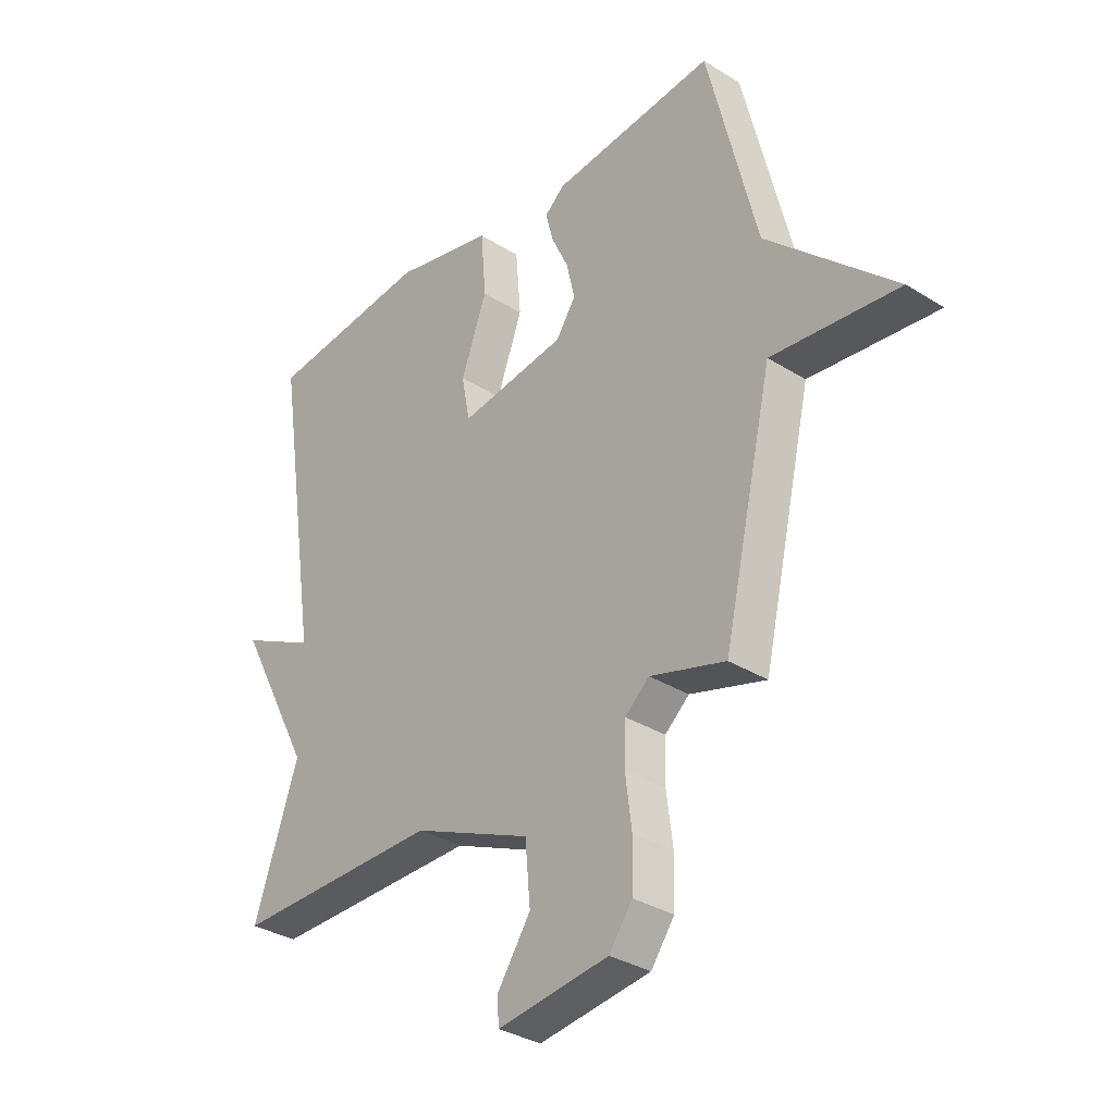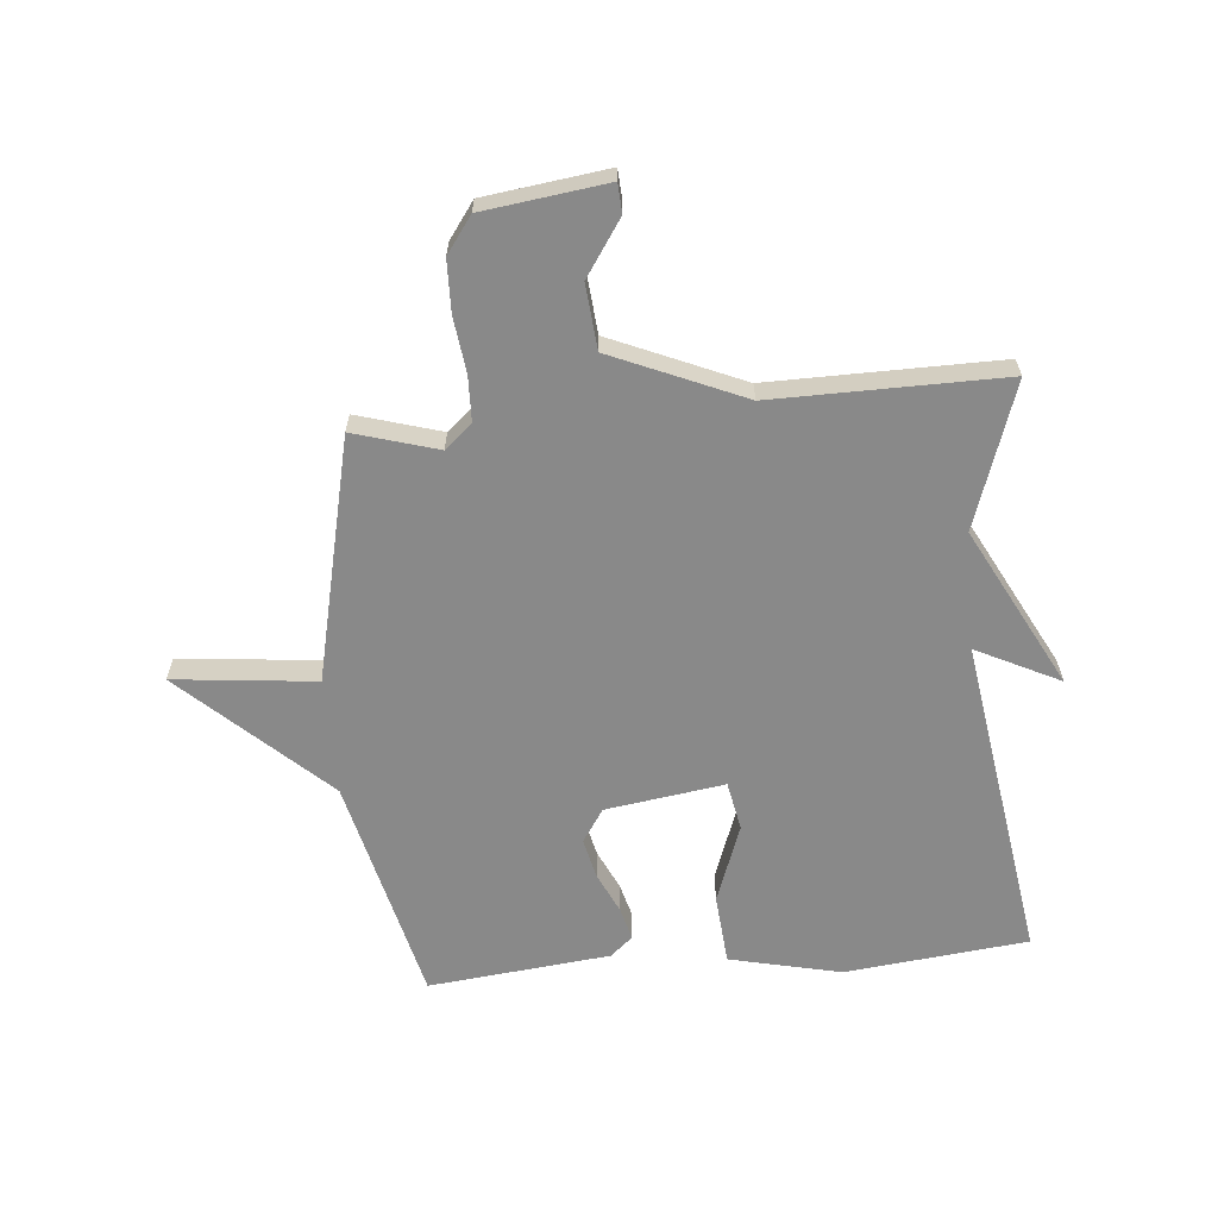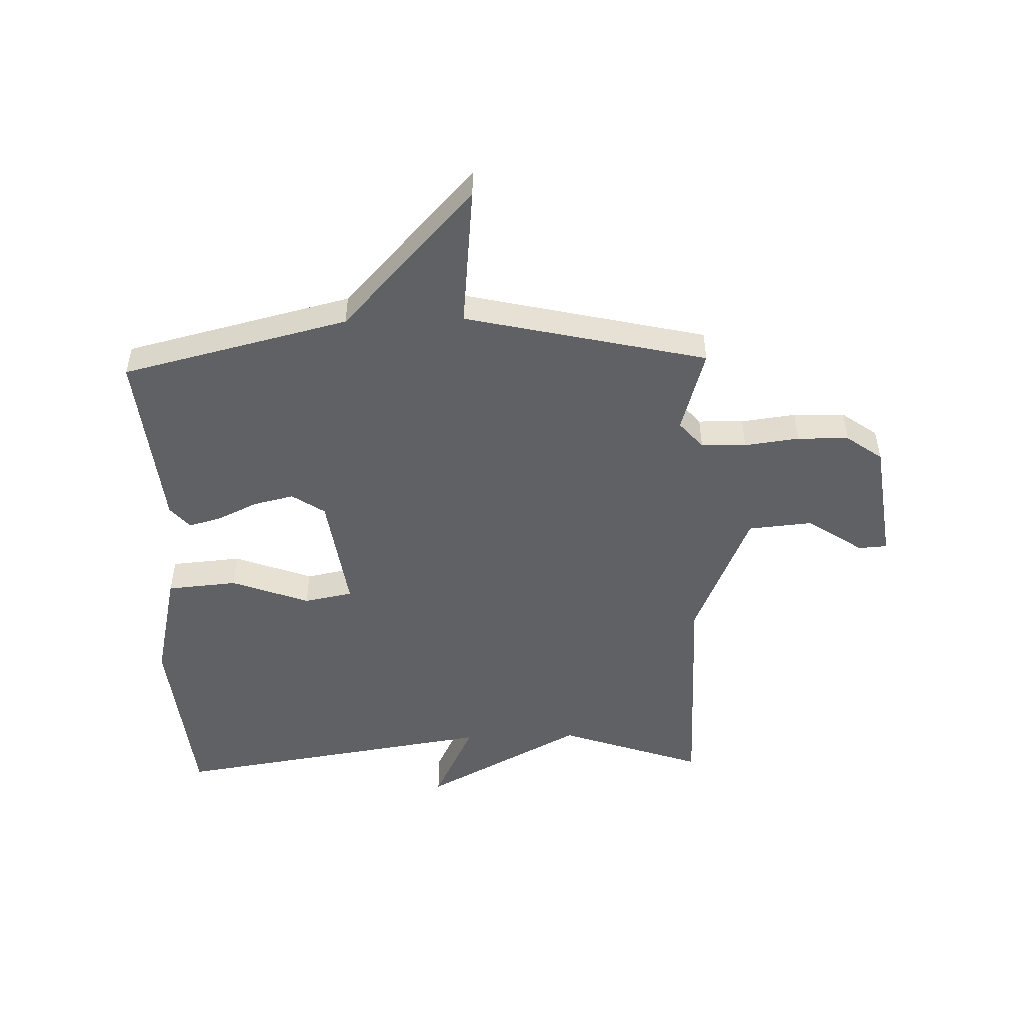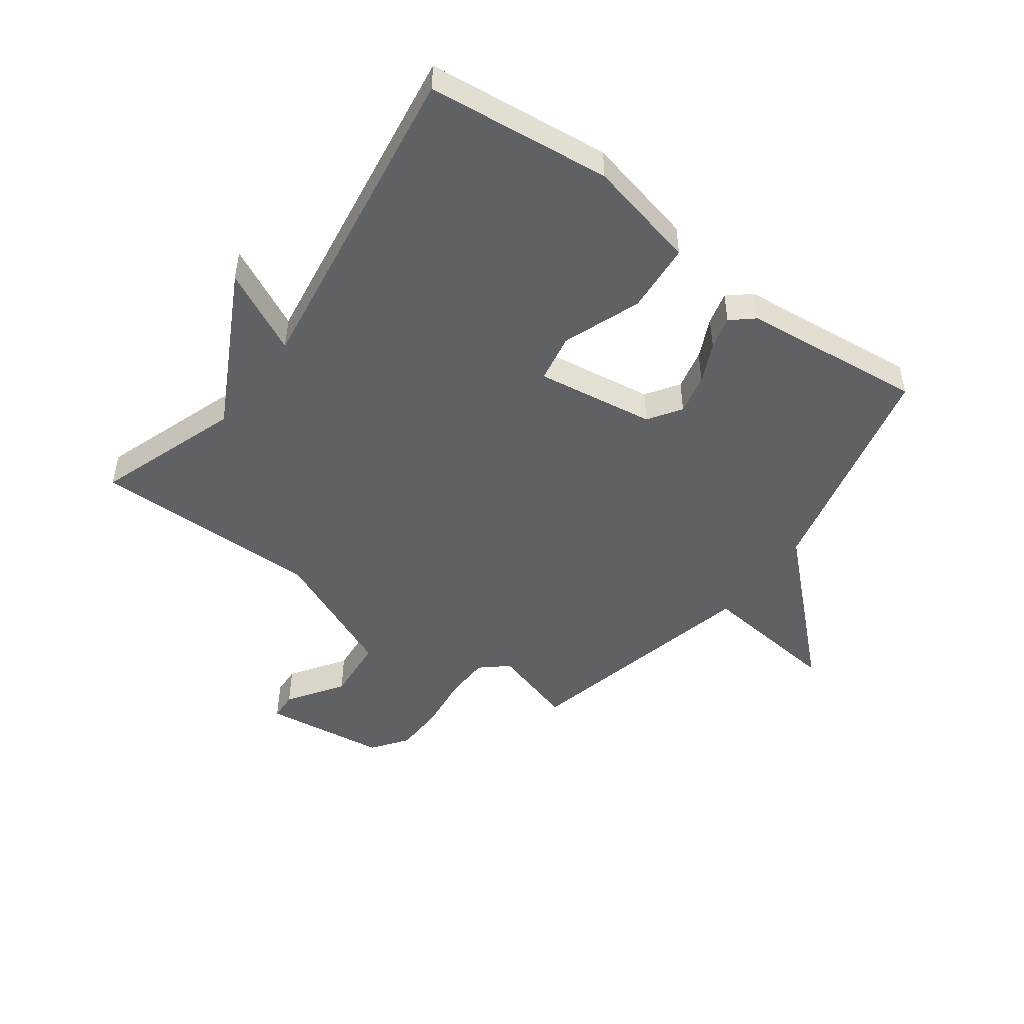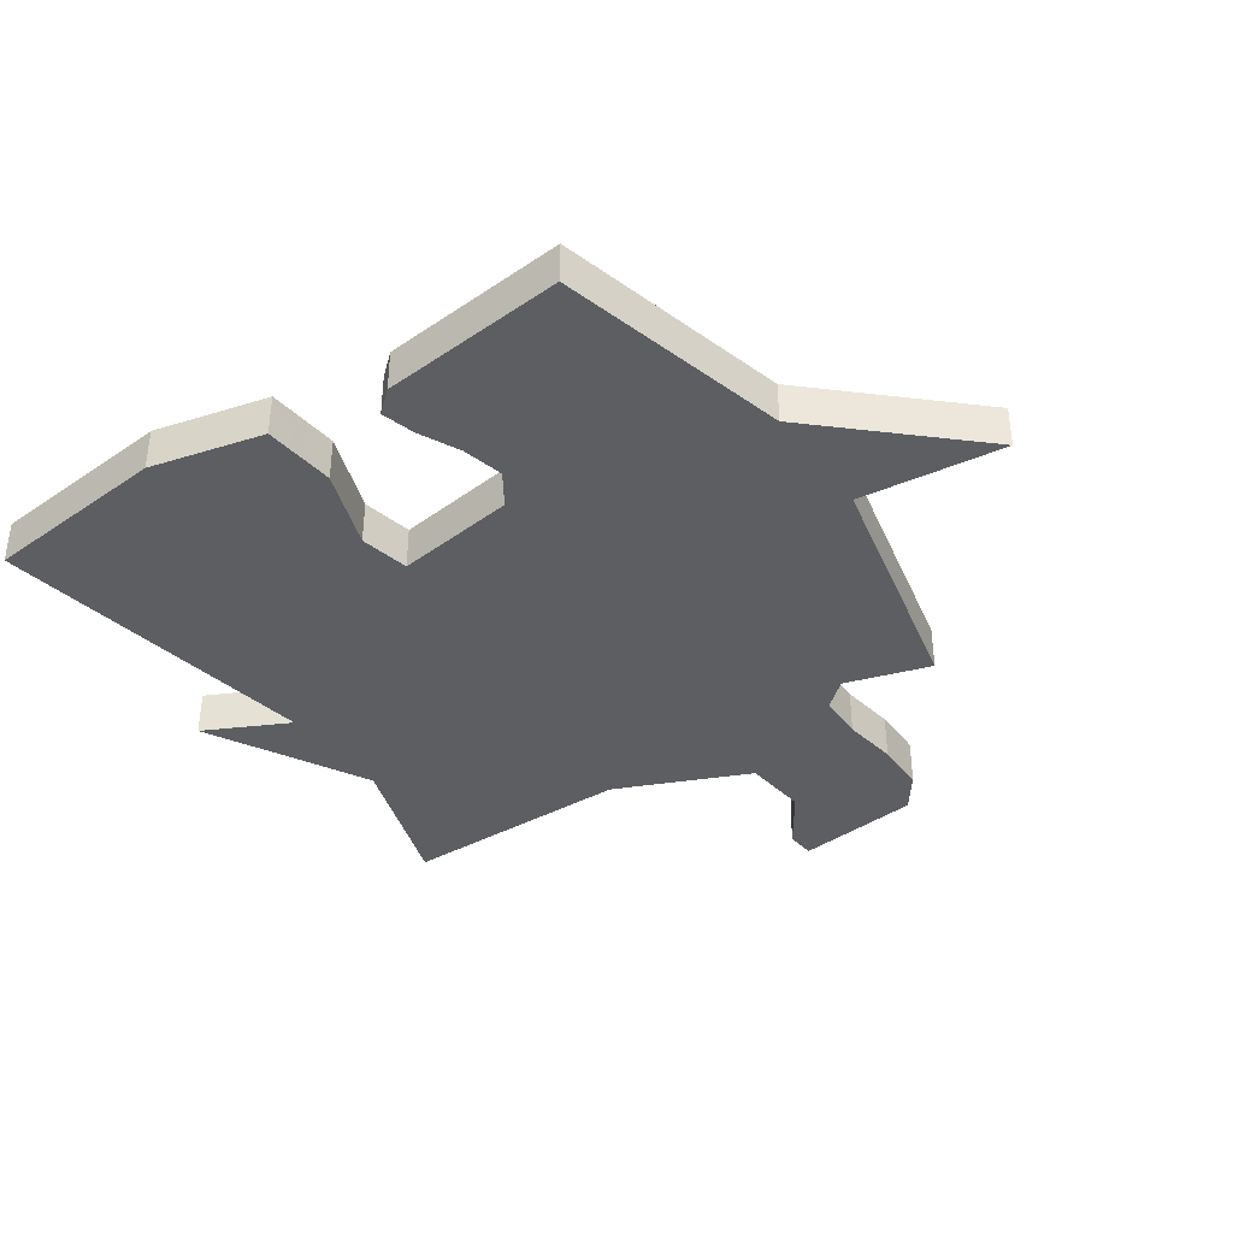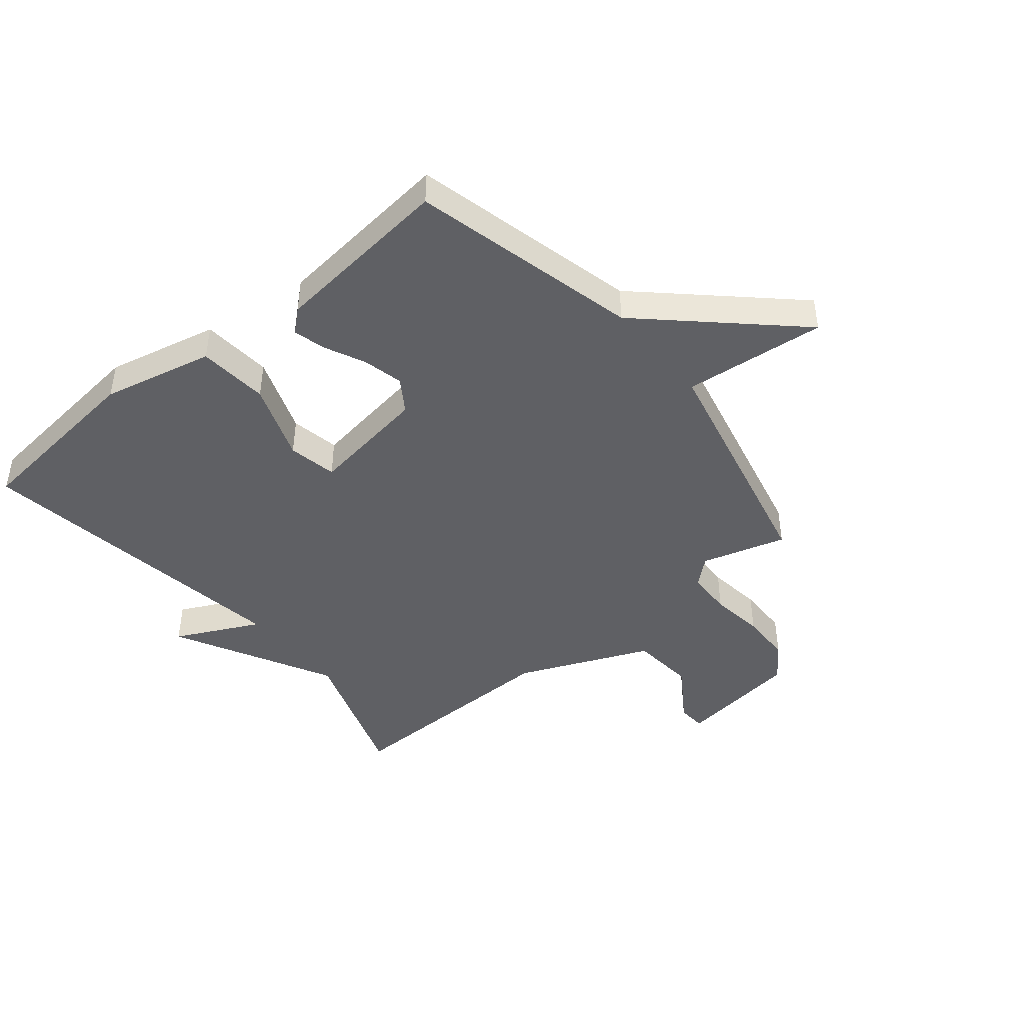
<metadata>
{"format":"obj","ext":"obj","renderer":"f3d","projection":"perspective","resolution":1024,"background":"white","views":[{"elev":-33.0,"azim":49.2,"up":"+Z"},{"elev":-63.2,"azim":-174.9,"up":"+Y"},{"elev":-50.4,"azim":91.7,"up":"+Y"},{"elev":-48.0,"azim":-36.5,"up":"+Y"},{"elev":-38.0,"azim":34.5,"up":"+Y"},{"elev":-44.4,"azim":39.4,"up":"+Y"}]}
</metadata>
<code>
v -0.5 0.07 -0.5
v -0.416 0.07 -0.254
v -0.558 0.07 0.016
v -0.416 0.07 -0.054
v -0.5 0.07 0.5
v -0.189 0.07 0.534
v 0 0.07 0.491
v 0.01 0.07 0.371
v -0.039 0.07 0.238
v -0.023 0.07 0.155
v 0.179 0.07 0.185
v 0.216 0.07 0.241
v 0.2 0.07 0.31
v 0.168 0.07 0.378
v 0.153 0.07 0.434
v 0.191 0.07 0.467
v 0.5 0.07 0.5
v 0.594 0.07 0.113
v 0.835 0.07 -0.112
v 0.594 0.07 -0.087
v 0.5 0.07 -0.5
v 0.357 0.07 -0.458
v 0.311 0.07 -0.498
v 0.309 0.07 -0.575
v 0.321 0.07 -0.668
v 0.319 0.07 -0.756
v 0.275 0.07 -0.817
v 0.065 0.07 -0.845
v 0.062 0.07 -0.796
v 0.125 0.07 -0.702
v 0.115 0.07 -0.592
v -0.109 0.07 -0.496
v -0.5 0 -0.5
v -0.416 0 -0.254
v -0.558 0 0.016
v -0.416 0 -0.054
v -0.5 0 0.5
v -0.189 0 0.534
v 0 0 0.491
v 0.01 0 0.371
v -0.039 0 0.238
v -0.023 0 0.155
v 0.179 0 0.185
v 0.216 0 0.241
v 0.2 0 0.31
v 0.168 0 0.378
v 0.153 0 0.434
v 0.191 0 0.467
v 0.5 0 0.5
v 0.594 0 0.113
v 0.835 0 -0.112
v 0.594 0 -0.087
v 0.5 0 -0.5
v 0.357 0 -0.458
v 0.311 0 -0.498
v 0.309 0 -0.575
v 0.321 0 -0.668
v 0.319 0 -0.756
v 0.275 0 -0.817
v 0.065 0 -0.845
v 0.062 0 -0.796
v 0.125 0 -0.702
v 0.115 0 -0.592
v -0.109 0 -0.496
f 28 29 30
f 27 28 30
f 26 27 30
f 25 26 30
f 24 25 30
f 23 24 30 31
f 22 23 31 32
f 20 21 22
f 18 19 20
f 17 18 20
f 16 17 20
f 15 16 20
f 14 15 20
f 13 14 20
f 12 13 20
f 20 22 32
f 12 20 32
f 11 12 32
f 7 8 9
f 6 7 9
f 5 6 9
f 4 5 9
f 4 9 10
f 2 3 4
f 10 11 32
f 4 10 32
f 2 4 32
f 1 2 32
f 62 61 60
f 62 60 59
f 62 59 58
f 62 58 57
f 62 57 56
f 63 62 56 55
f 64 63 55 54
f 54 53 52
f 52 51 50
f 52 50 49
f 52 49 48
f 52 48 47
f 52 47 46
f 52 46 45
f 52 45 44
f 64 54 52
f 64 52 44
f 64 44 43
f 41 40 39
f 41 39 38
f 41 38 37
f 41 37 36
f 42 41 36
f 36 35 34
f 64 43 42
f 64 42 36
f 64 36 34
f 64 34 33
f 1 33 34 2
f 2 34 35 3
f 3 35 36 4
f 4 36 37 5
f 5 37 38 6
f 6 38 39 7
f 7 39 40 8
f 8 40 41 9
f 9 41 42 10
f 10 42 43 11
f 11 43 44 12
f 12 44 45 13
f 13 45 46 14
f 14 46 47 15
f 15 47 48 16
f 16 48 49 17
f 17 49 50 18
f 18 50 51 19
f 19 51 52 20
f 20 52 53 21
f 21 53 54 22
f 22 54 55 23
f 23 55 56 24
f 24 56 57 25
f 25 57 58 26
f 26 58 59 27
f 27 59 60 28
f 28 60 61 29
f 29 61 62 30
f 30 62 63 31
f 31 63 64 32
f 32 64 33 1

</code>
